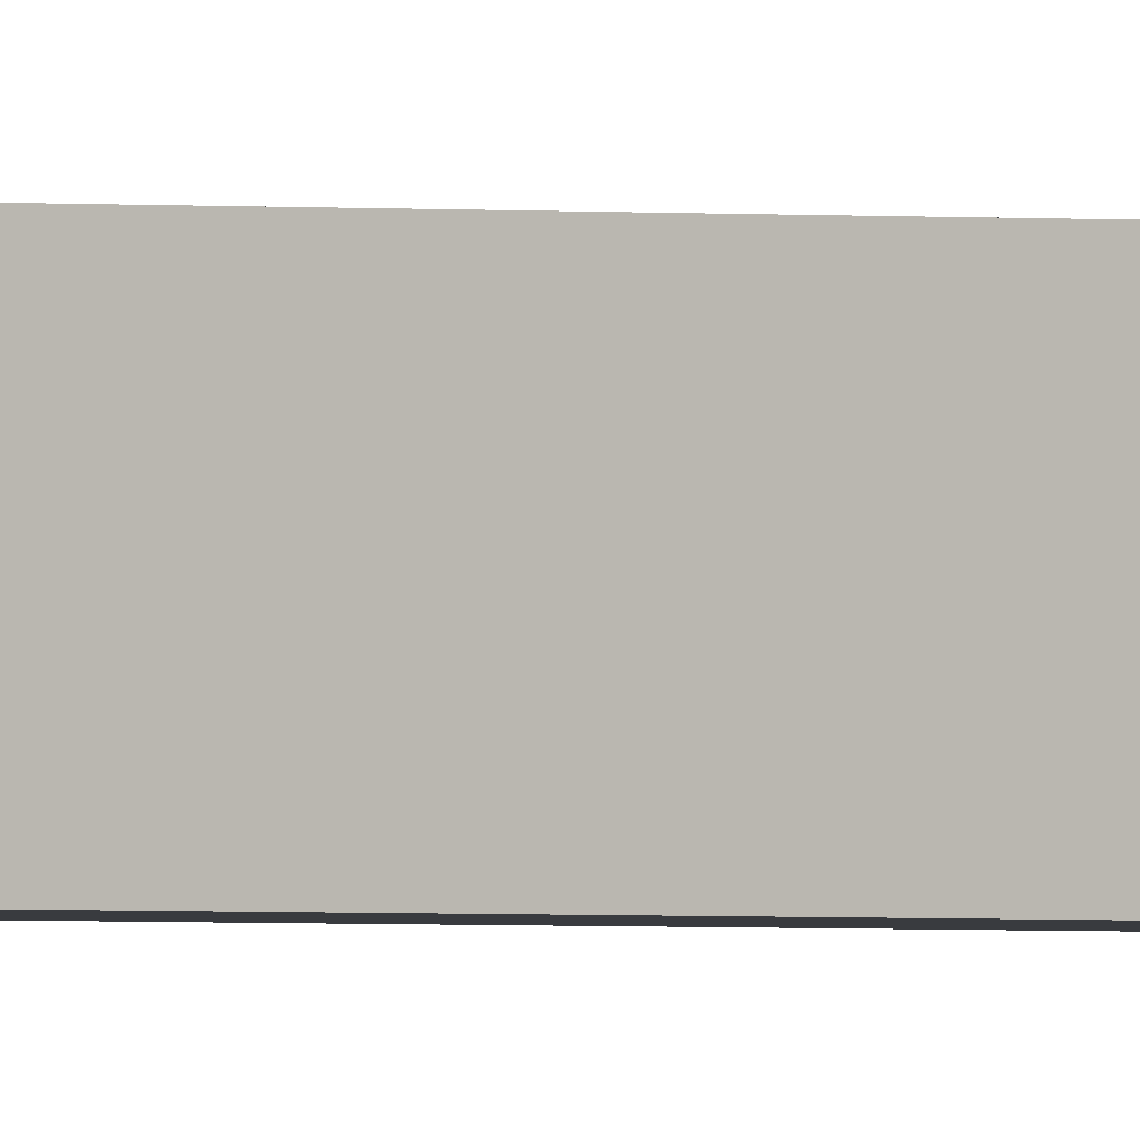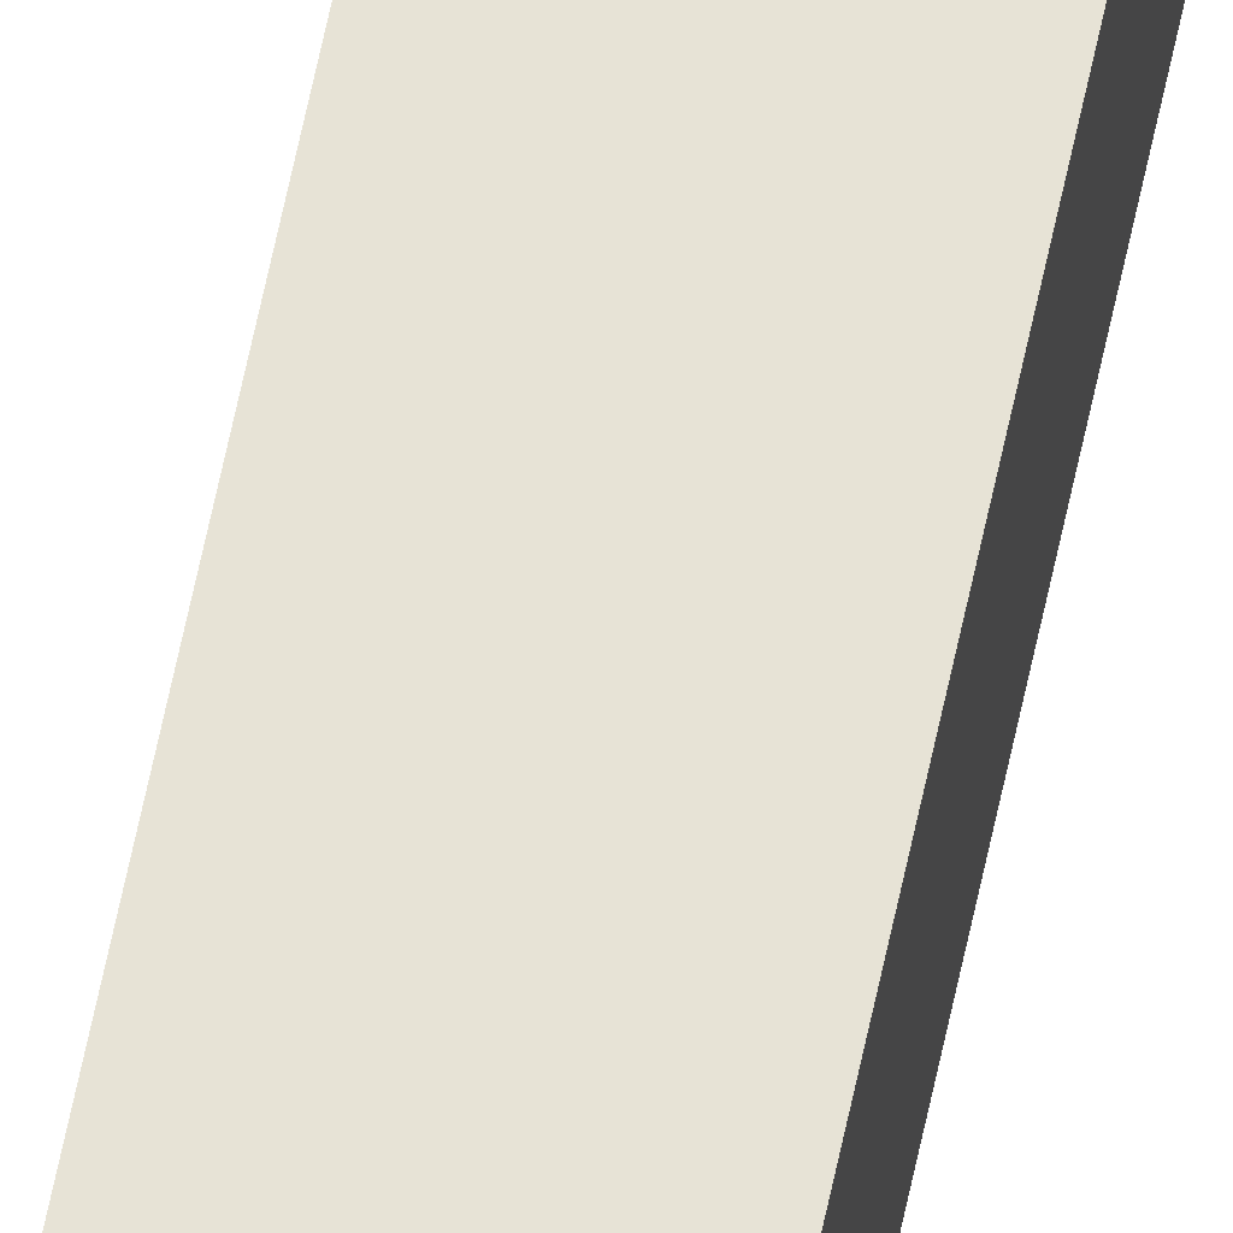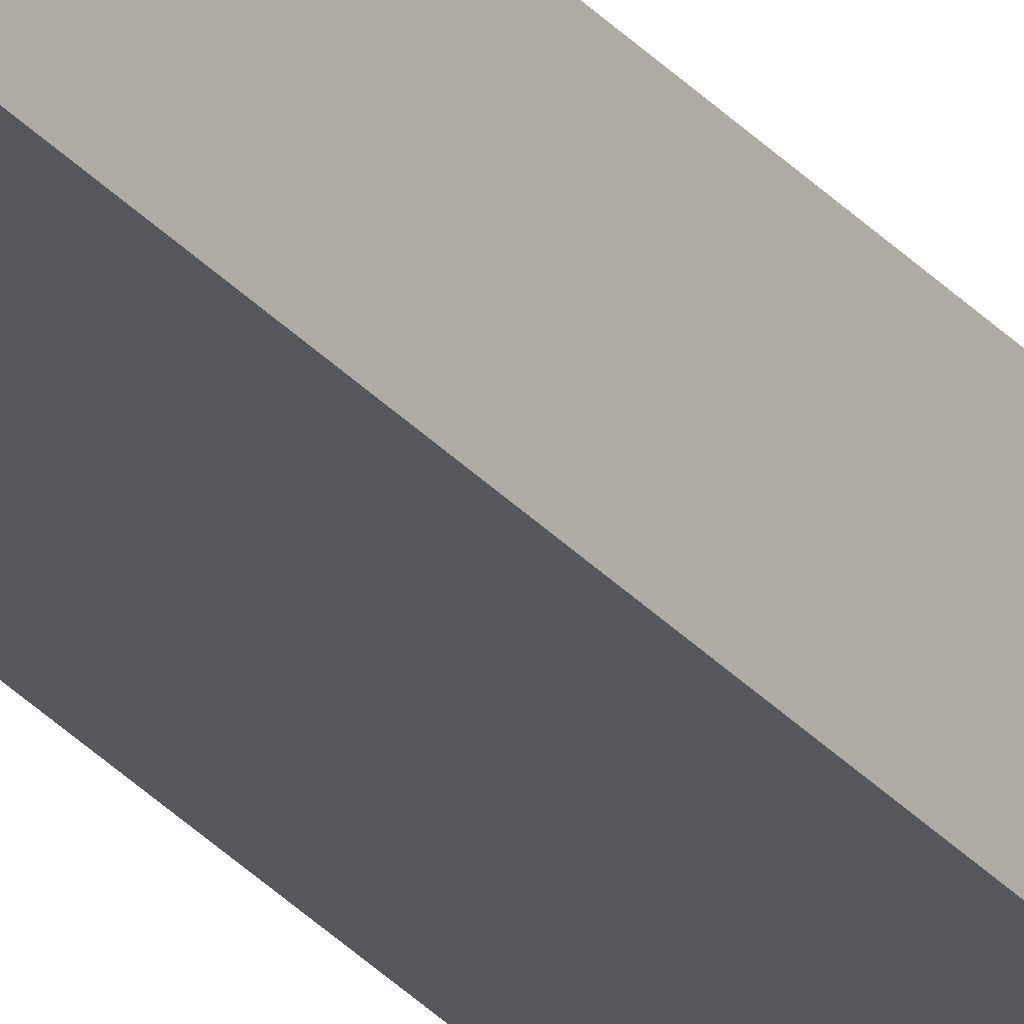
<metadata>
{"format":"obj","ext":"obj","renderer":"f3d","projection":"perspective","resolution":1024,"background":"white","views":[{"elev":-0.9,"azim":-128.5,"up":"+Z"},{"elev":62.6,"azim":-168.3,"up":"+Z"},{"elev":-28.3,"azim":31.4,"up":"+Z"}]}
</metadata>
<code>
v -2.132 0.6455 -3.39
v -2.112 0.6455 -3.39
v -2.112 -0.9145 -3.39
v -2.132 -0.9145 -3.39
v -2.112 -0.9145 -3.37
v -2.112 0.6455 -3.37
v -2.132 0.6455 -3.37
v -2.132 -0.9145 -3.37
v -2.112 -0.9145 -3.39
v -2.112 -0.9145 -3.37
v -2.132 -0.9145 -3.37
v -2.132 -0.9145 -3.39
v -2.132 0.6455 -3.37
v -2.112 0.6455 -3.37
v -2.112 0.6455 -3.39
v -2.132 0.6455 -3.39
v -2.132 -0.9145 -3.37
v -2.132 0.6455 -3.37
v -2.132 0.6455 -3.39
v -2.132 -0.9145 -3.39
v -2.112 0.6455 -3.39
v -2.112 0.6455 -3.37
v -2.112 -0.9145 -3.37
v -2.112 -0.9145 -3.39
f 1 2 3
f 1 3 4
f 5 6 7
f 5 7 8
f 9 10 11
f 9 11 12
f 13 14 15
f 13 15 16
f 17 18 19
f 17 19 20
f 21 22 23
f 21 23 24

</code>
